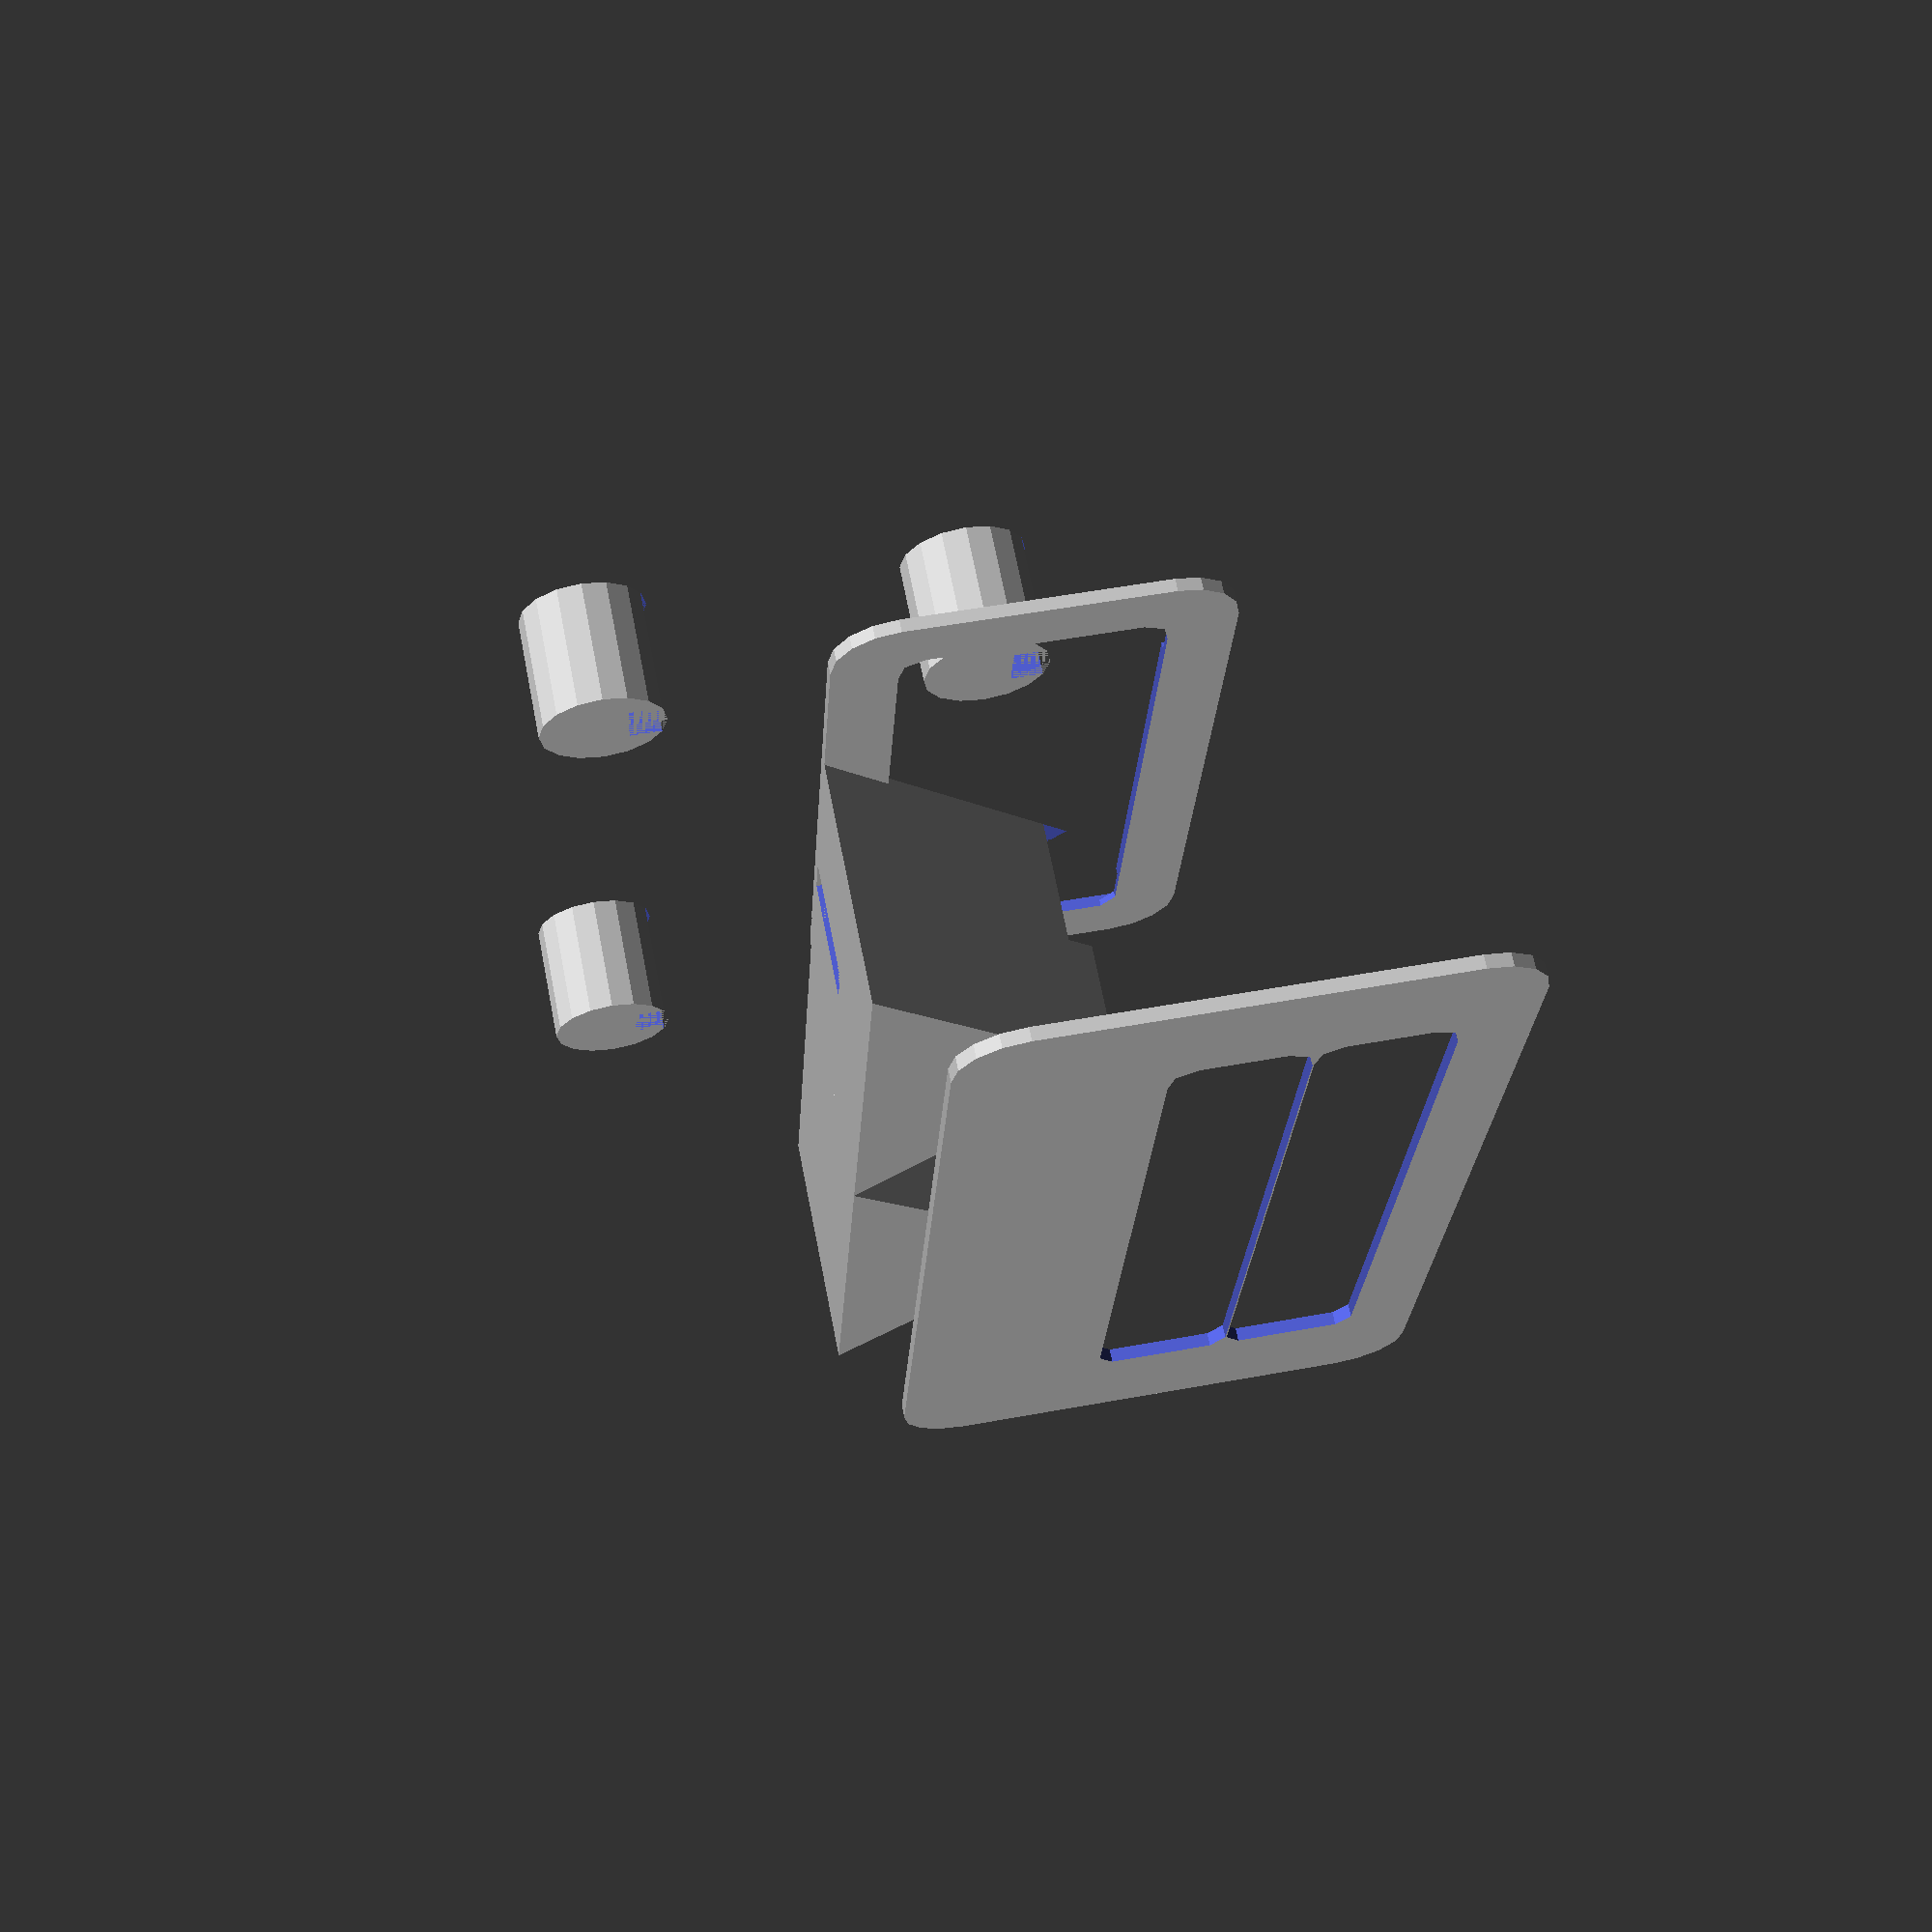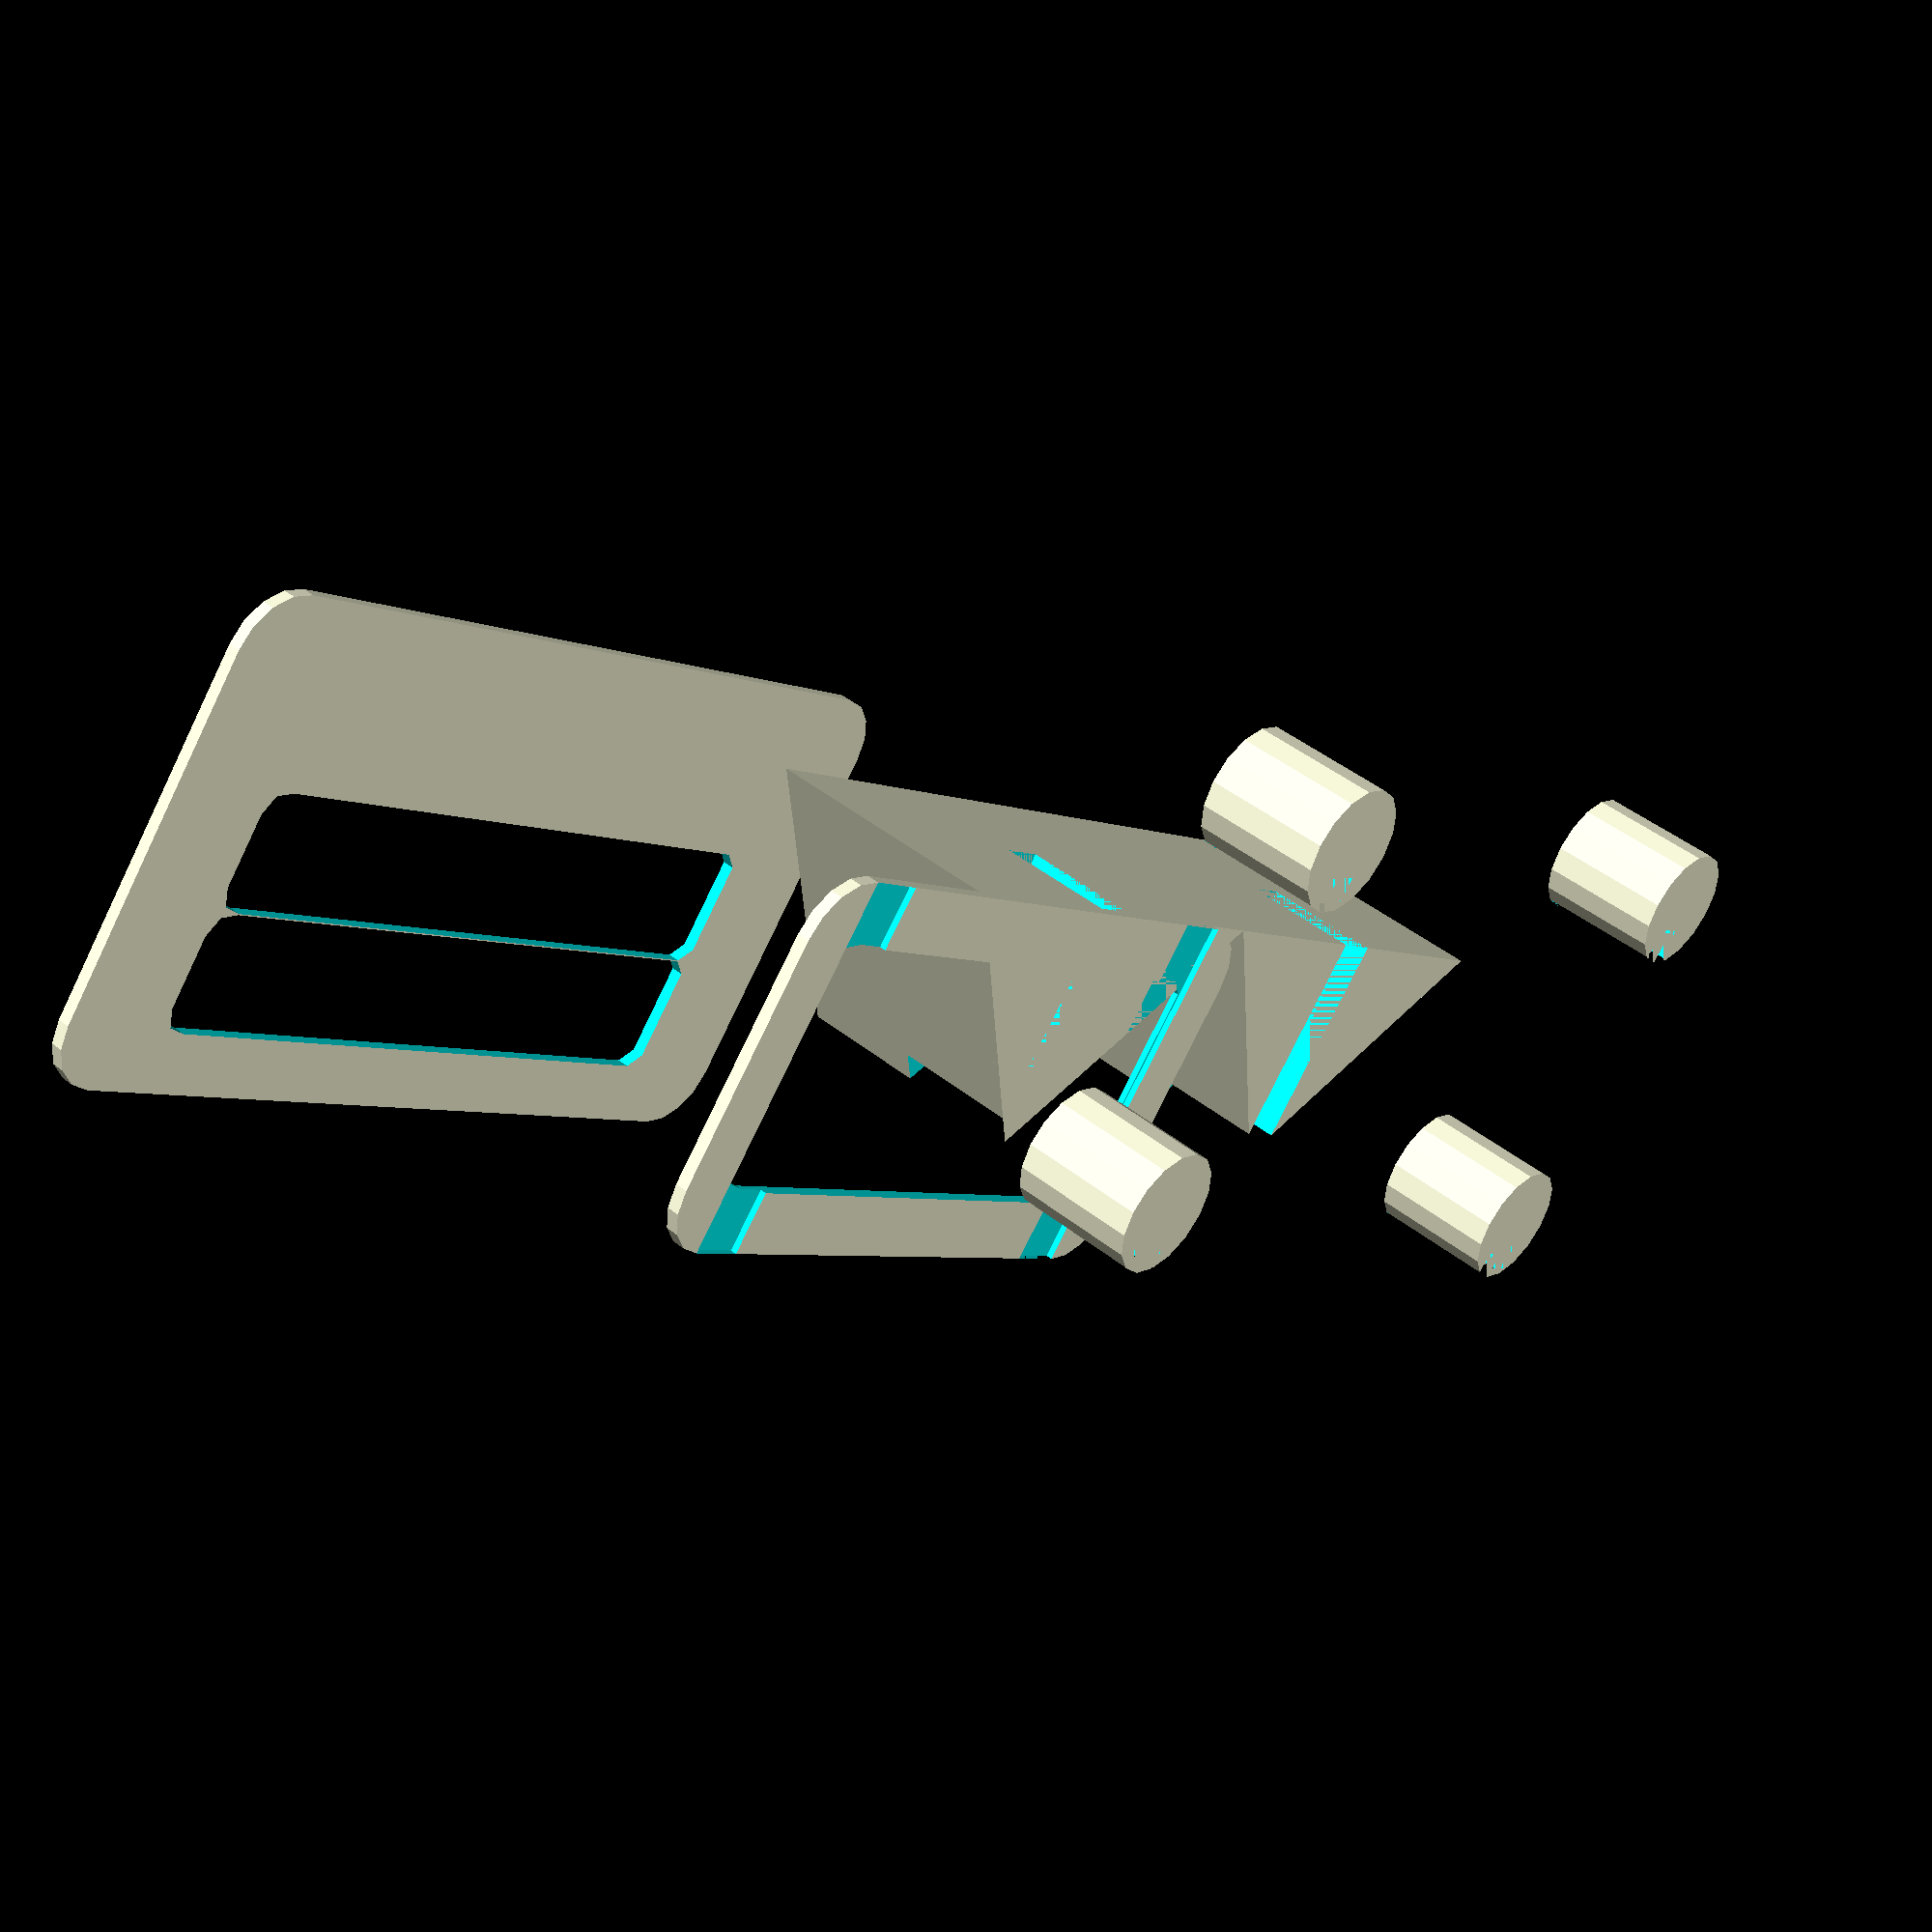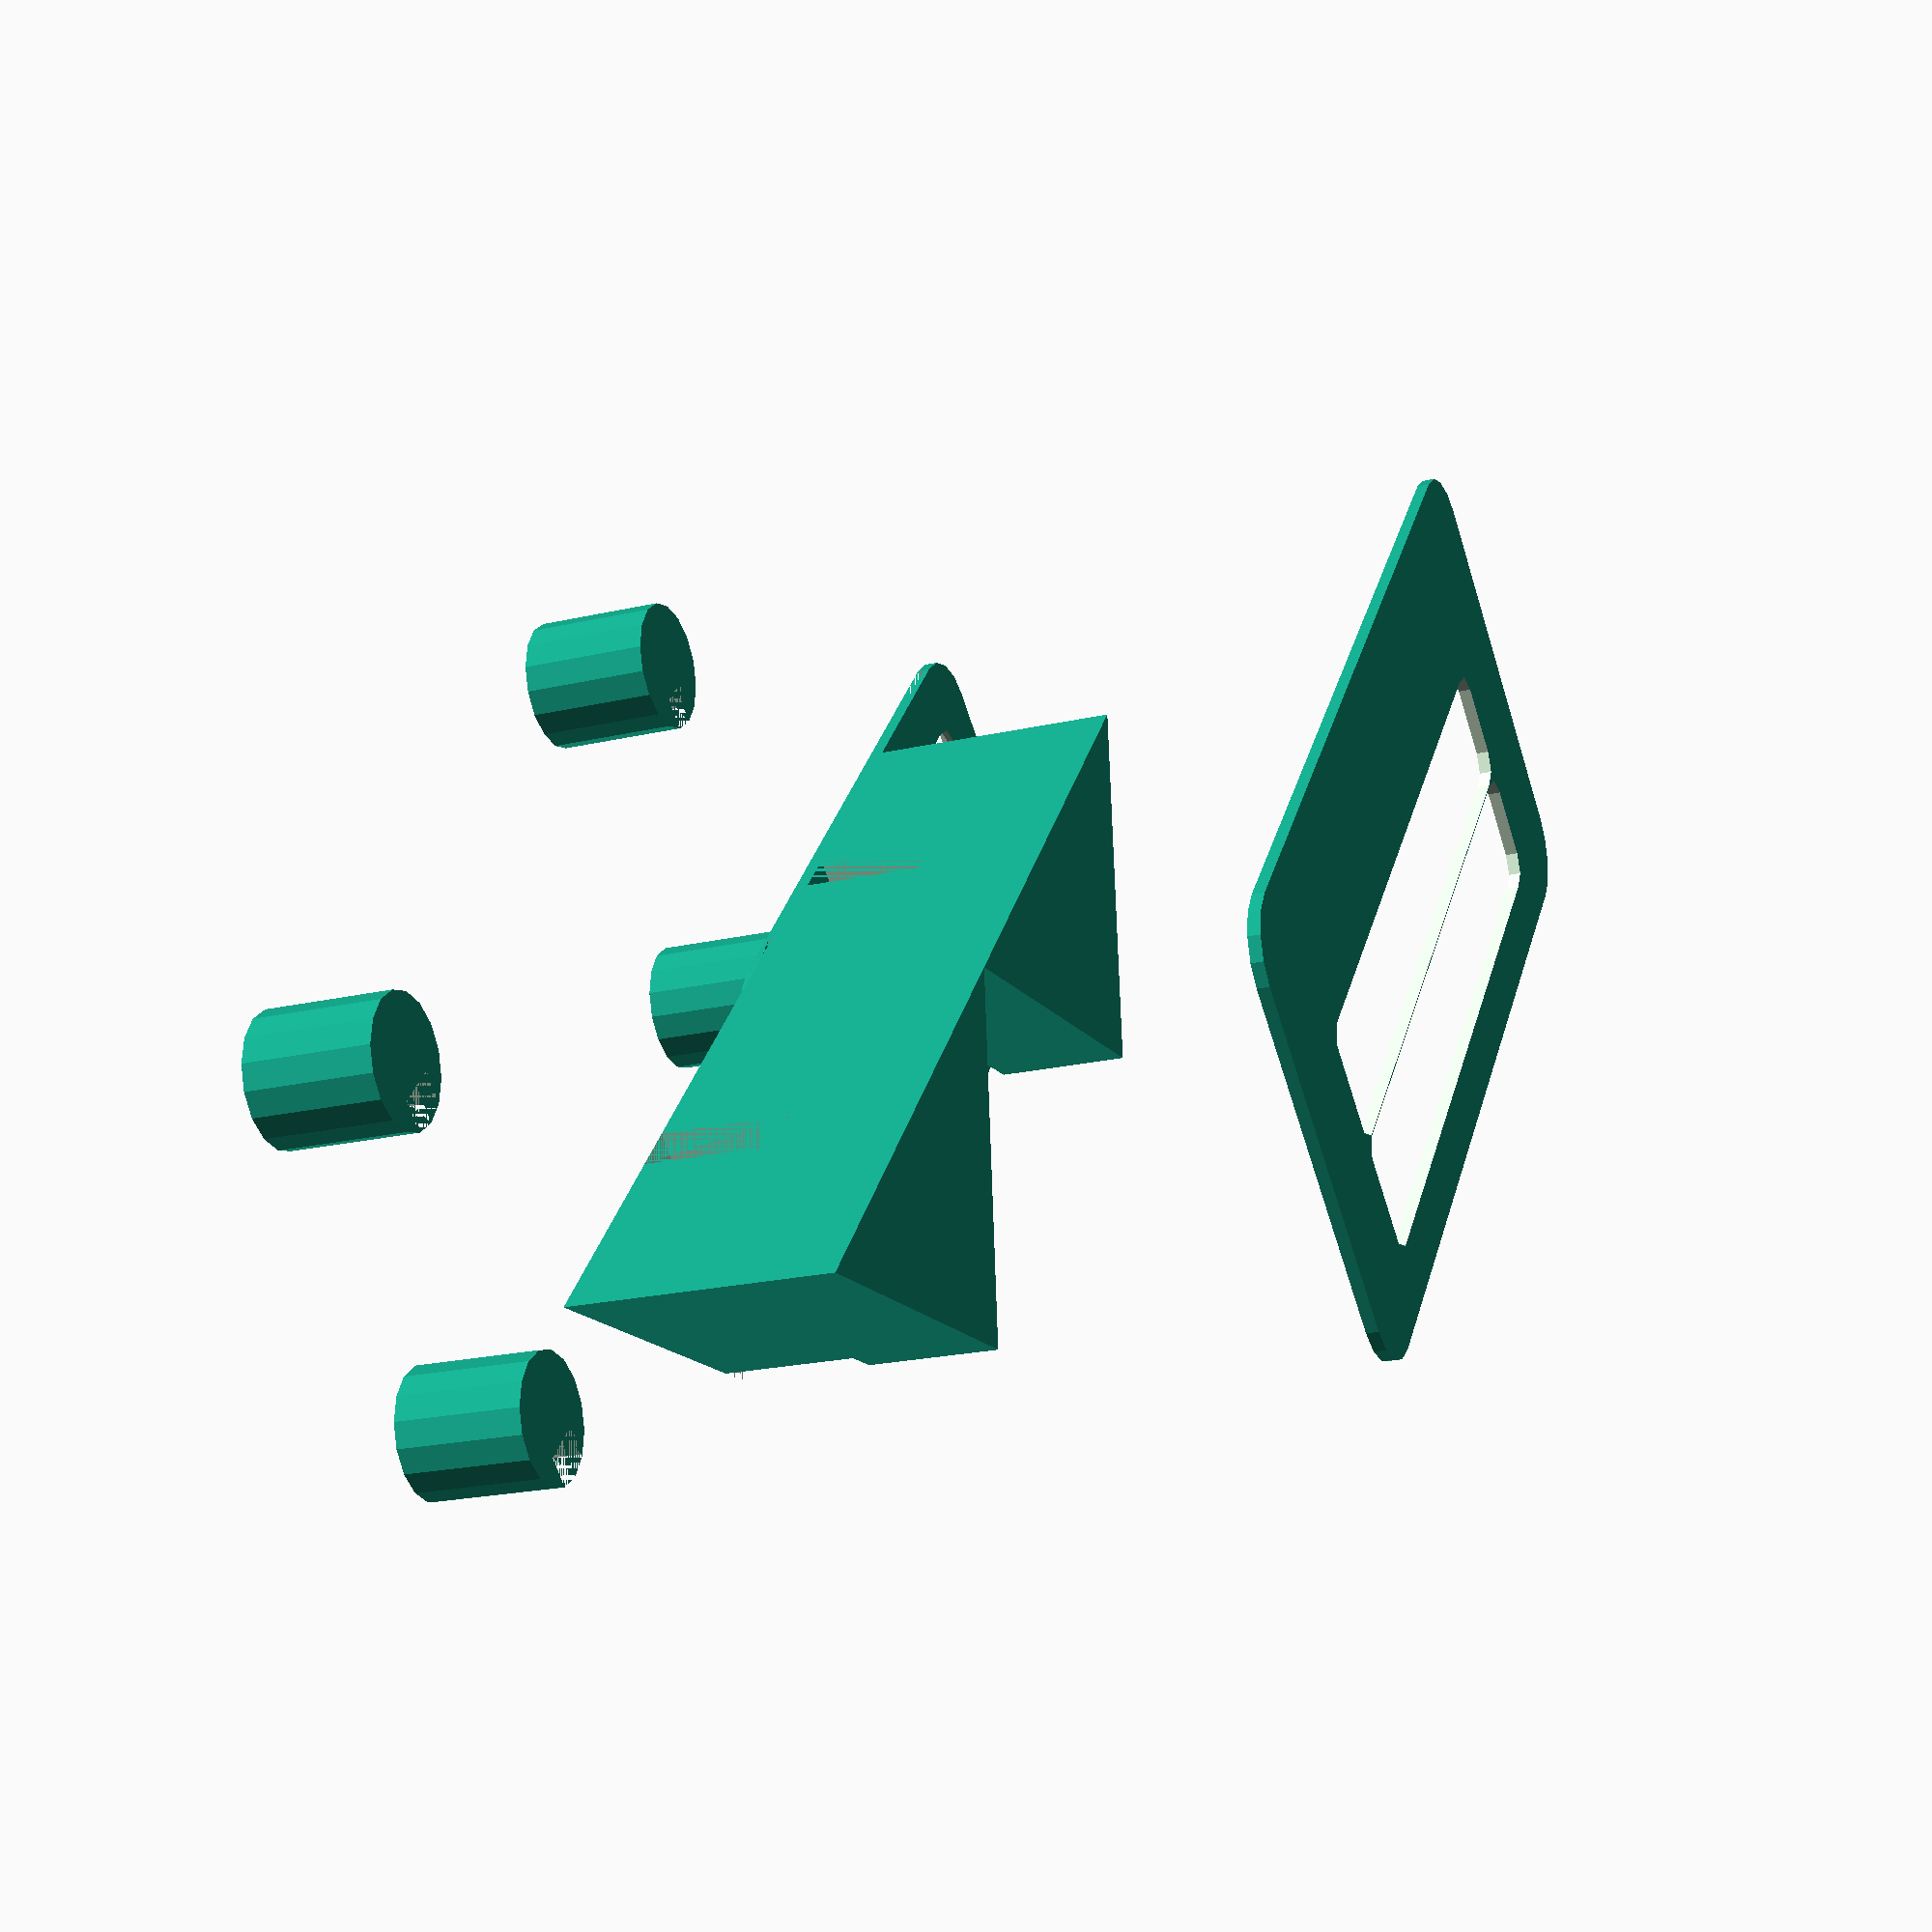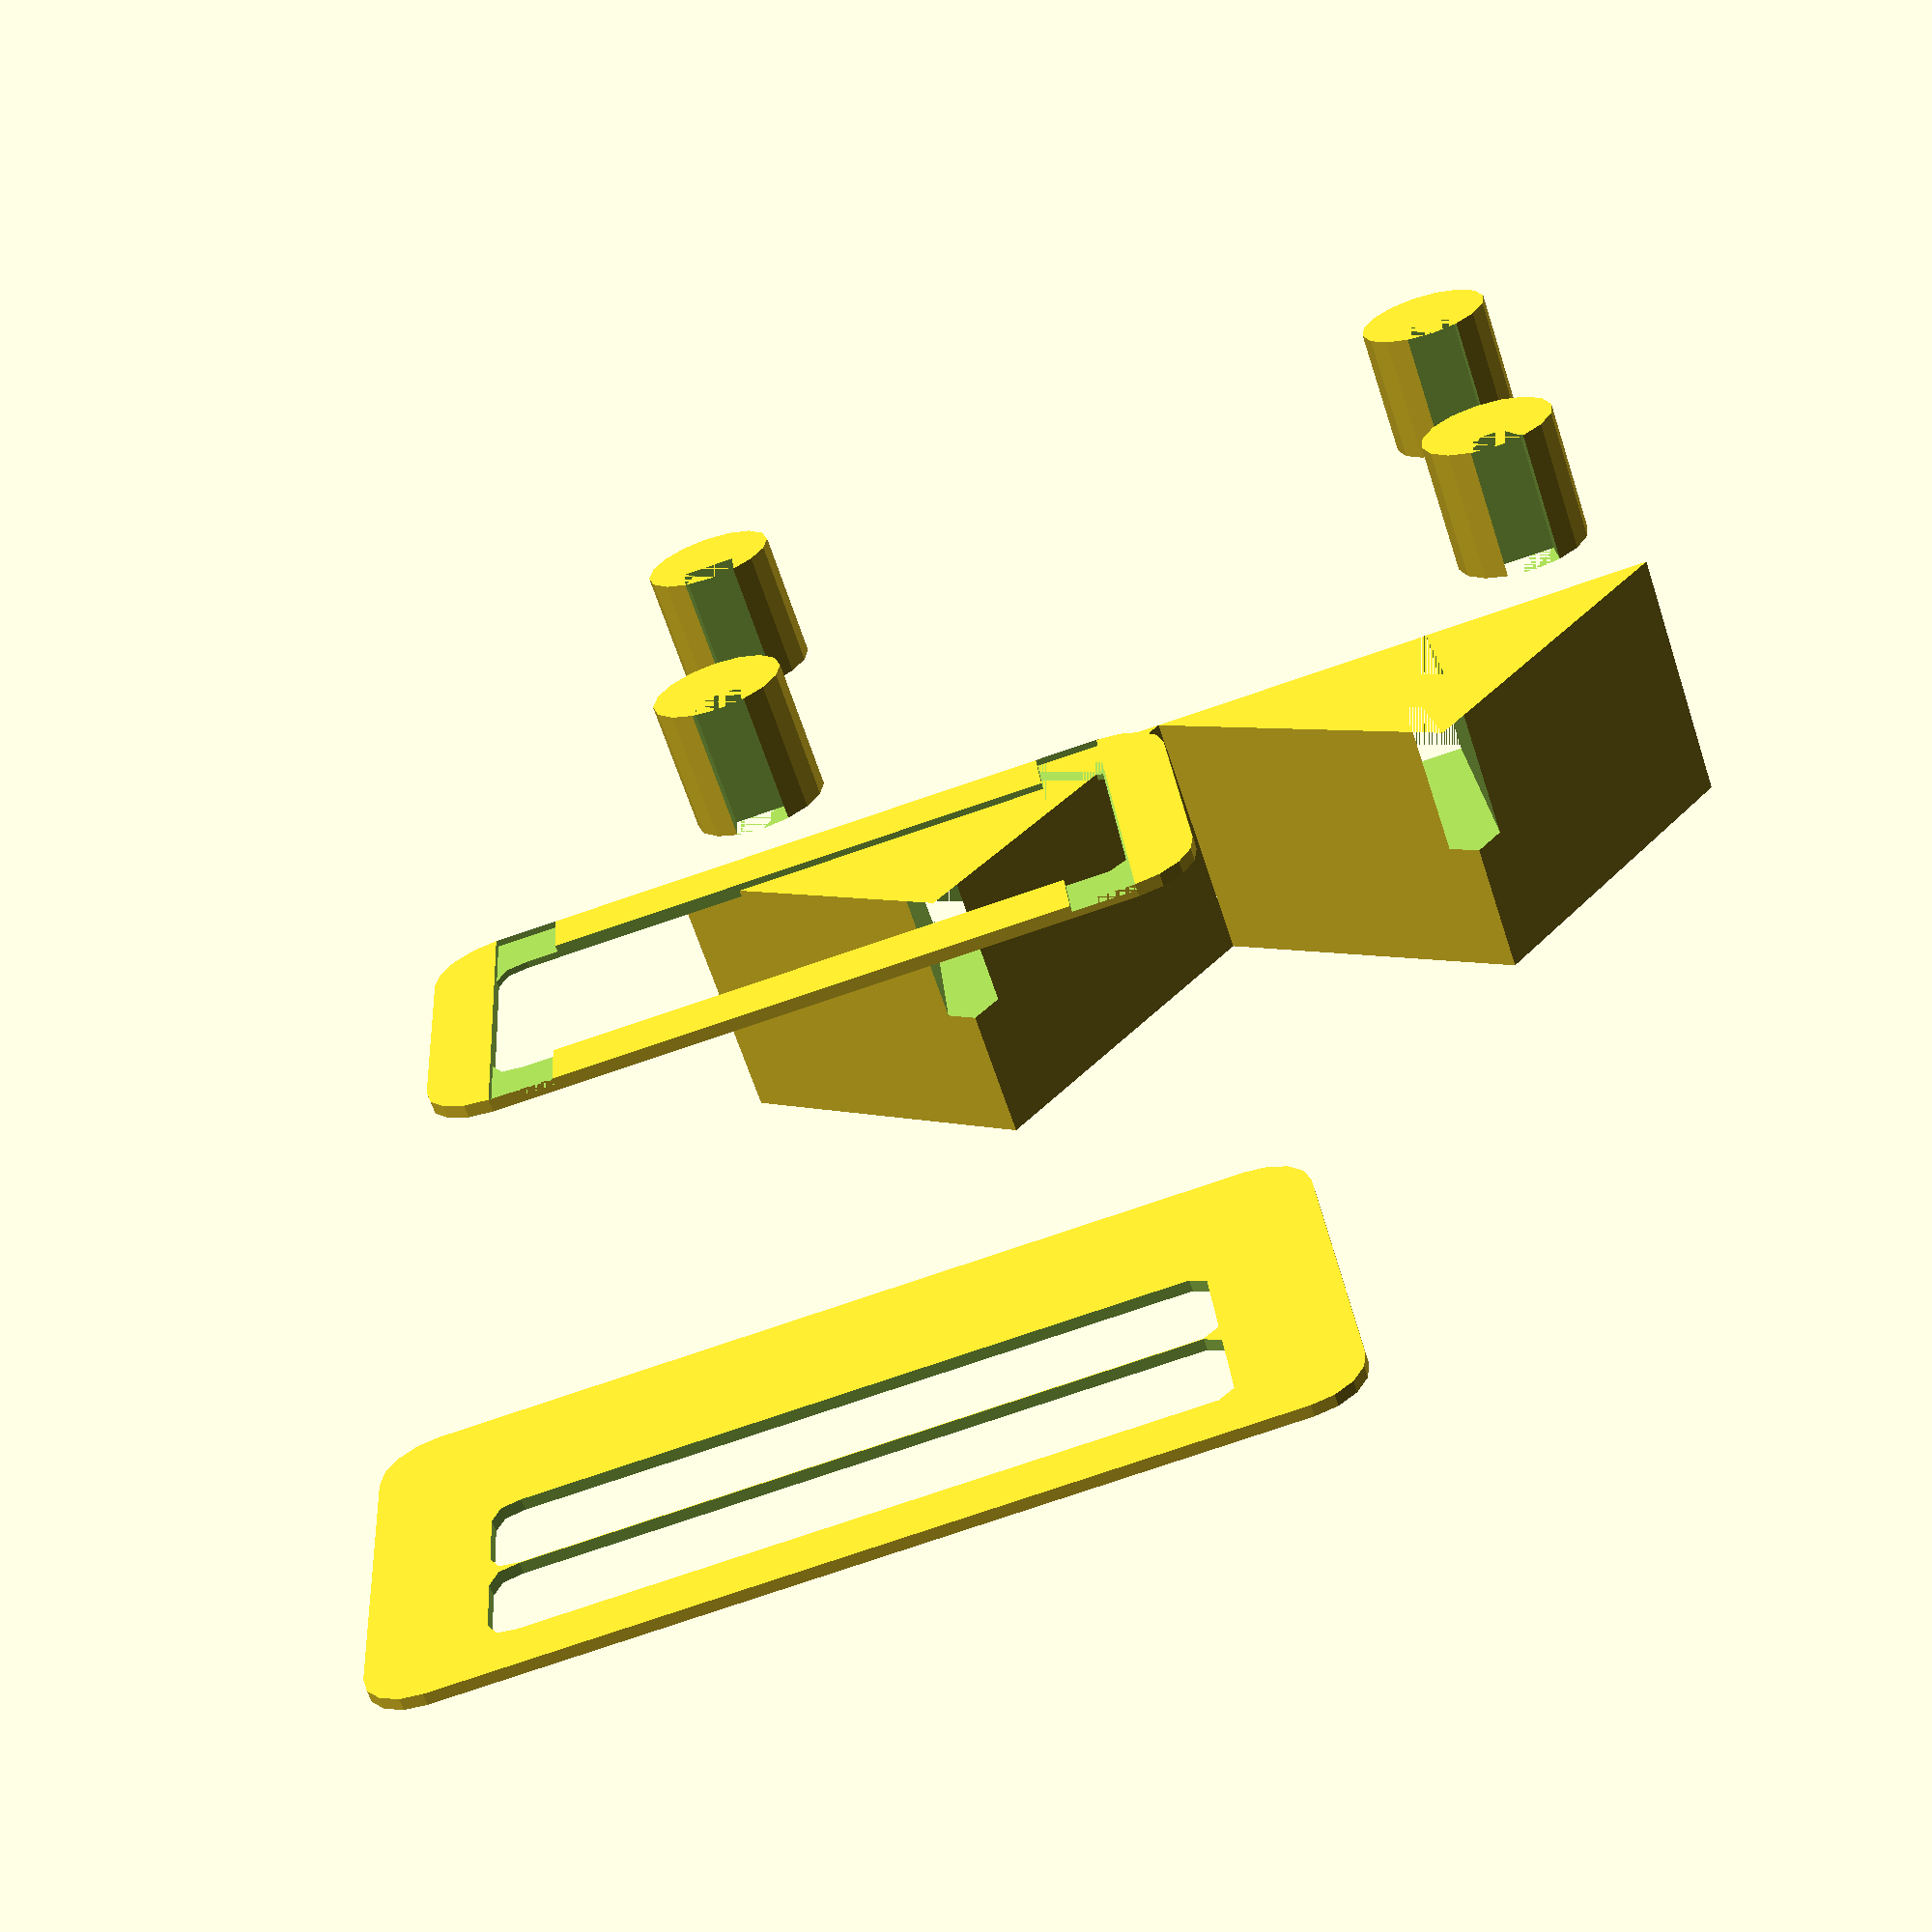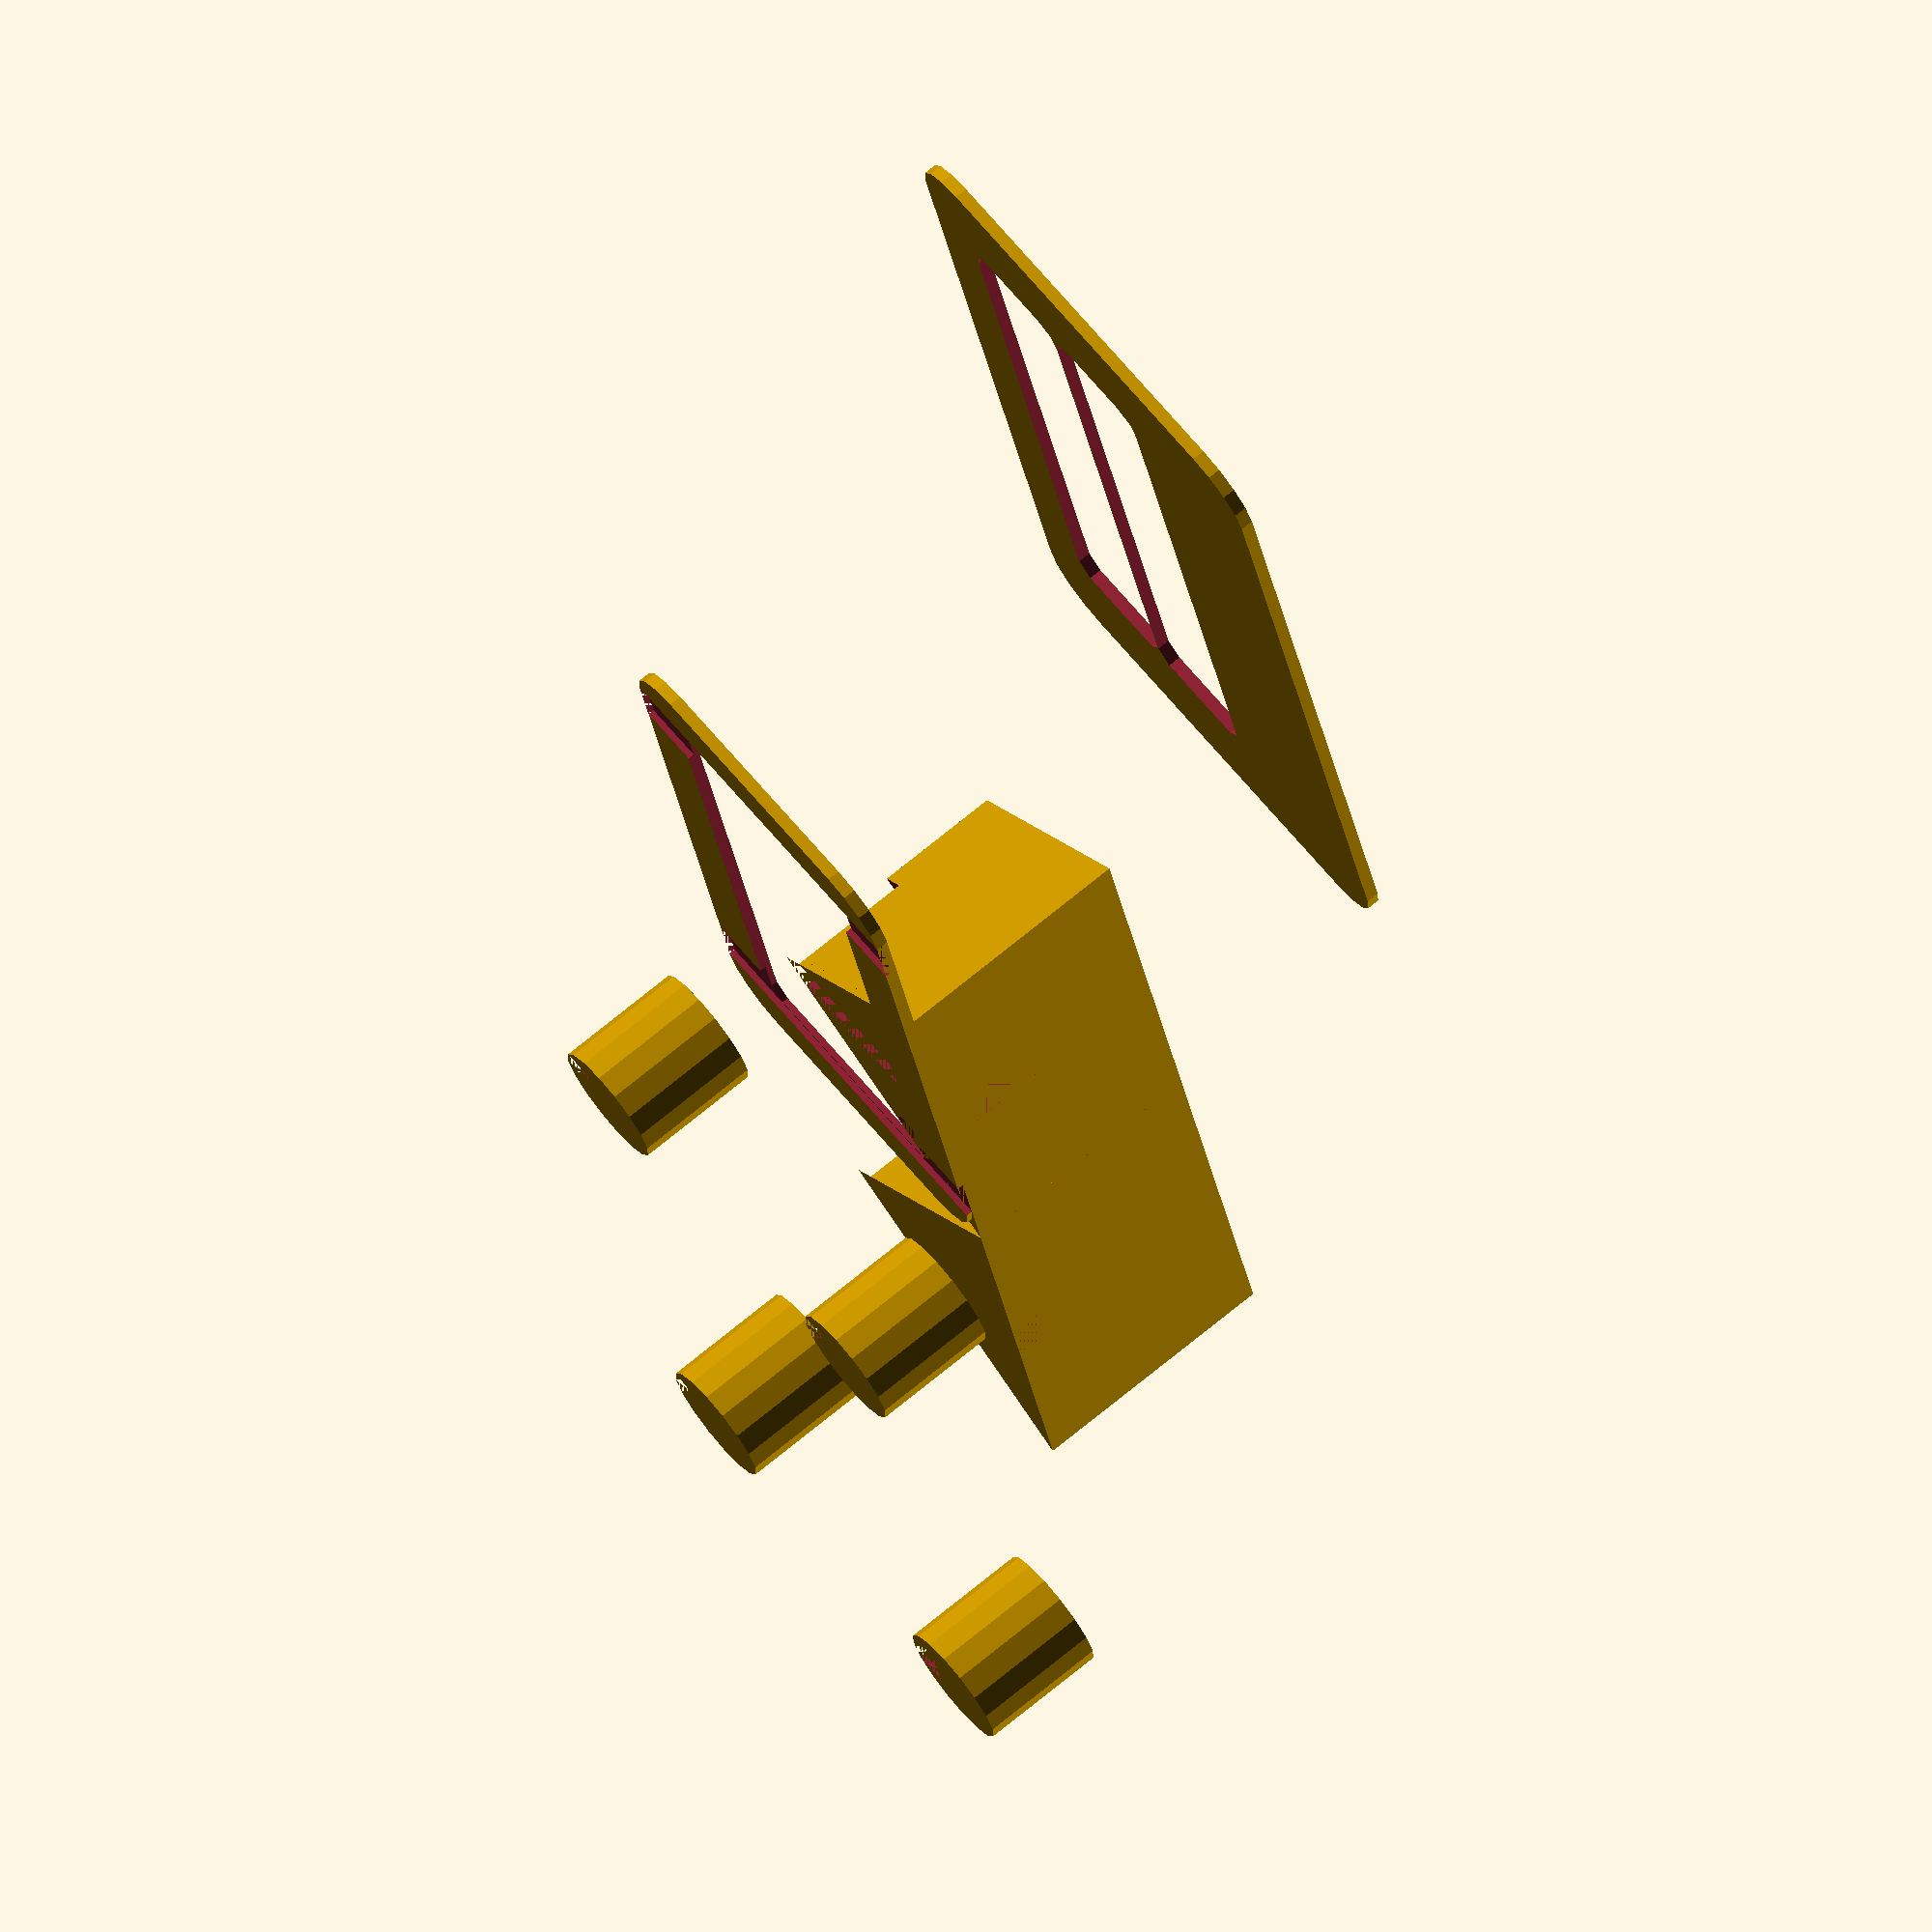
<openscad>

// Base Frame
module base_frame() {
    difference() {
        // Main rectangular frame
        rounded_rectangle([80, 40], 5);
        // Slots for attachments
        translate([10, 15, 0]) rounded_rectangle([60, 10], 2);
        translate([10, 25, 0]) rounded_rectangle([60, 10], 2);
    }
}

// Side Support
module side_support() {
    difference() {
        // Triangular structure
        linear_extrude(height = 20) polygon(points = [[0, 0], [40, 0], [20, 20]]);
        // Ridge
        translate([18, 0, 10]) cube([4, 40, 10]);
    }
}

// Connector Frame
module connector_frame() {
    difference() {
        // Hollow rectangular frame
        rounded_rectangle([60, 30], 5);
        translate([5, 5, 0]) rounded_rectangle([50, 20], 2);
        // Thin bars for connection
        translate([5, 0, 0]) cube([5, 30, 5]);
        translate([50, 0, 0]) cube([5, 30, 5]);
    }
}

// Fastening Clips
module fastening_clips() {
    difference() {
        // Curved edge
        translate([0, 0, 0]) cylinder(r = 5, h = 10);
        // Hooks
        translate([-2, 2, 0]) cube([4, 6, 10]);
    }
}

// Utility function for rounded rectangle
module rounded_rectangle(size, radius) {
    hull() {
        translate([radius, radius]) circle(radius);
        translate([size[0] - radius, radius]) circle(radius);
        translate([radius, size[1] - radius]) circle(radius);
        translate([size[0] - radius, size[1] - radius]) circle(radius);
    }
}

// Assembly
module flexible_coupling() {
    // Layer 4: Base Frame
    translate([0, 0, 0]) base_frame();

    // Layer 3: Side Supports
    translate([-40, 0, 20]) side_support();
    translate([40, 0, 20]) mirror([1, 0, 0]) side_support();

    // Layer 2: Connector Frame
    translate([0, 0, 40]) connector_frame();

    // Layer 1: Fastening Clips
    translate([-30, 15, 50]) fastening_clips();
    translate([30, 15, 50]) fastening_clips();
    translate([-30, -15, 50]) fastening_clips();
    translate([30, -15, 50]) fastening_clips();
}

// Render the model
flexible_coupling();


</openscad>
<views>
elev=292.6 azim=266.8 roll=169.0 proj=p view=solid
elev=135.3 azim=39.9 roll=227.3 proj=p view=solid
elev=201.2 azim=50.1 roll=67.3 proj=p view=solid
elev=245.5 azim=355.8 roll=161.7 proj=p view=solid
elev=284.6 azim=257.2 roll=51.0 proj=o view=solid
</views>
